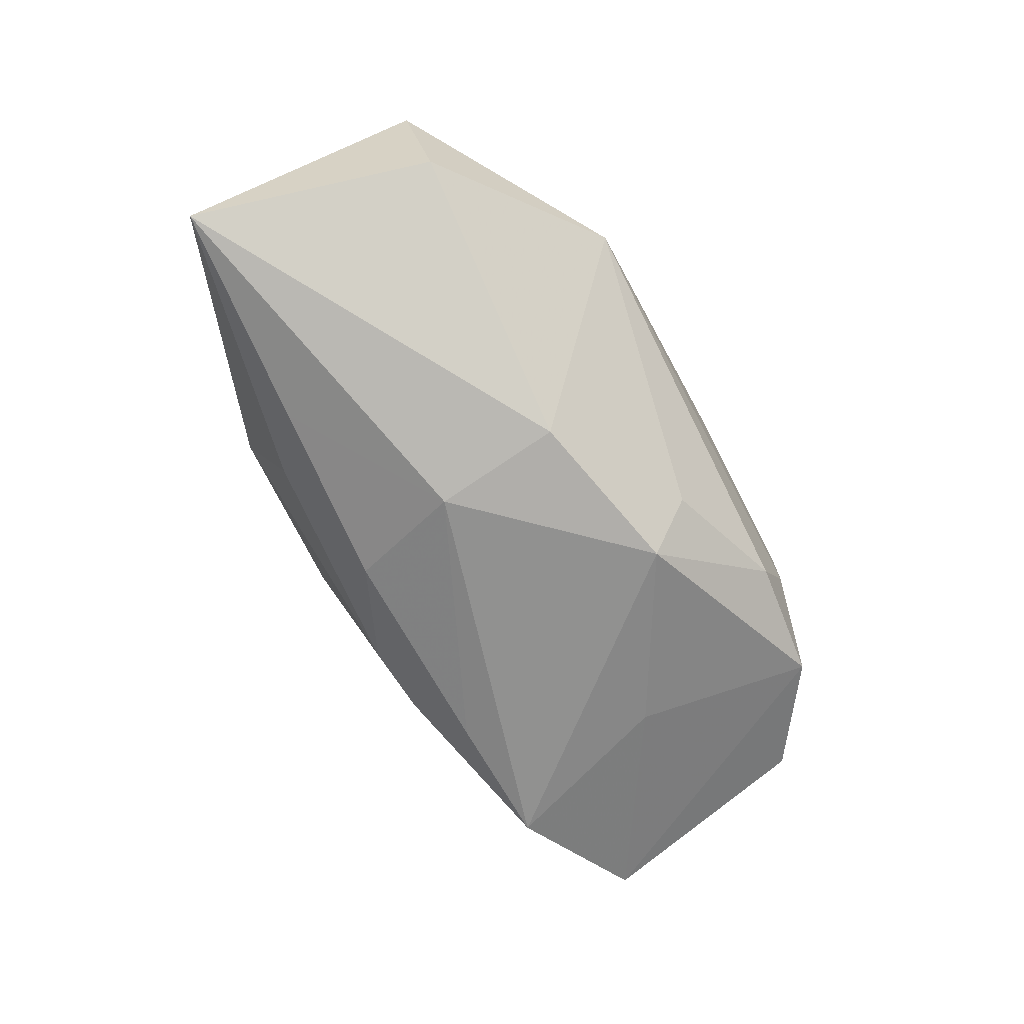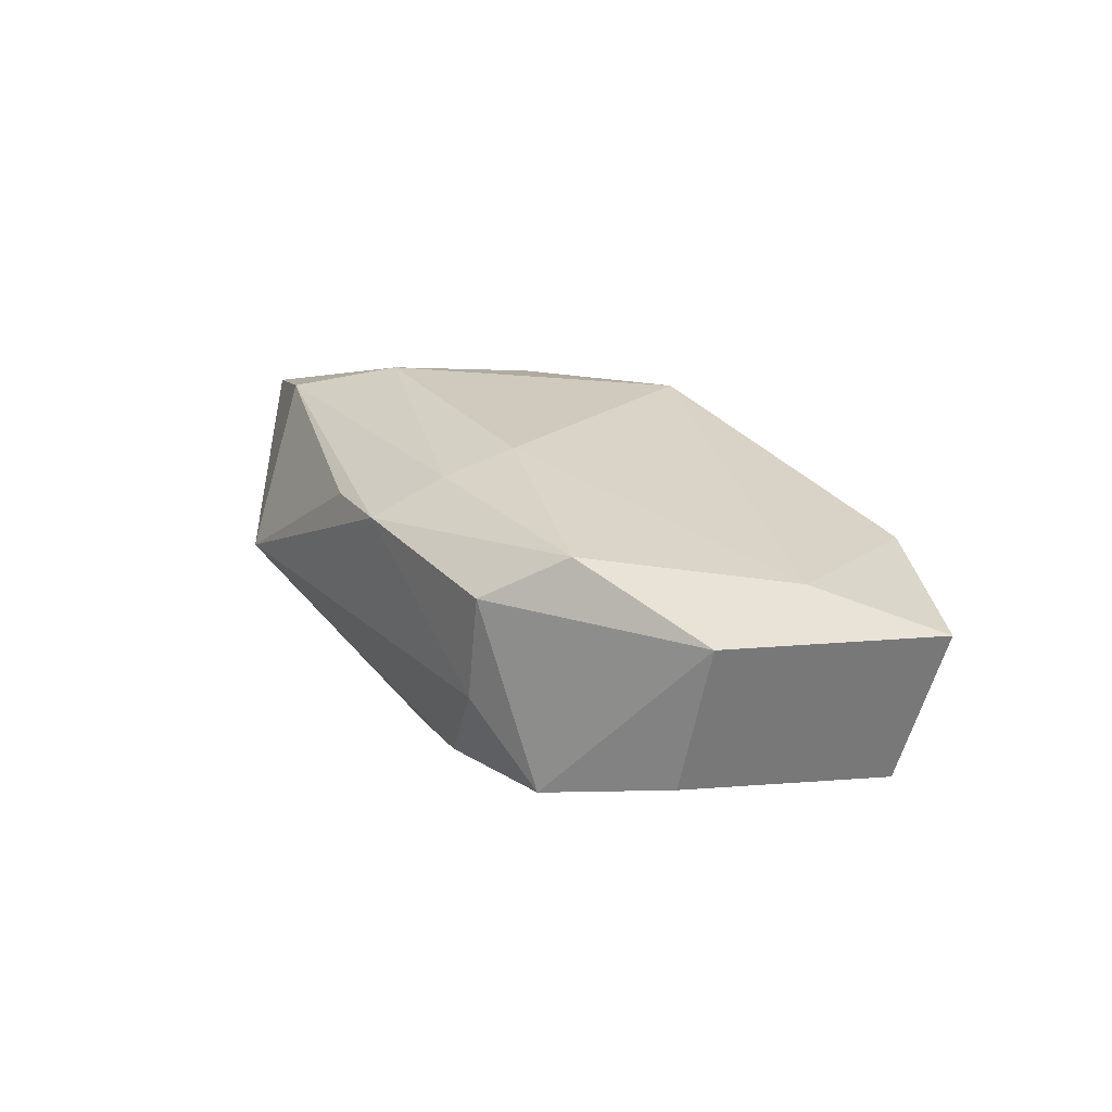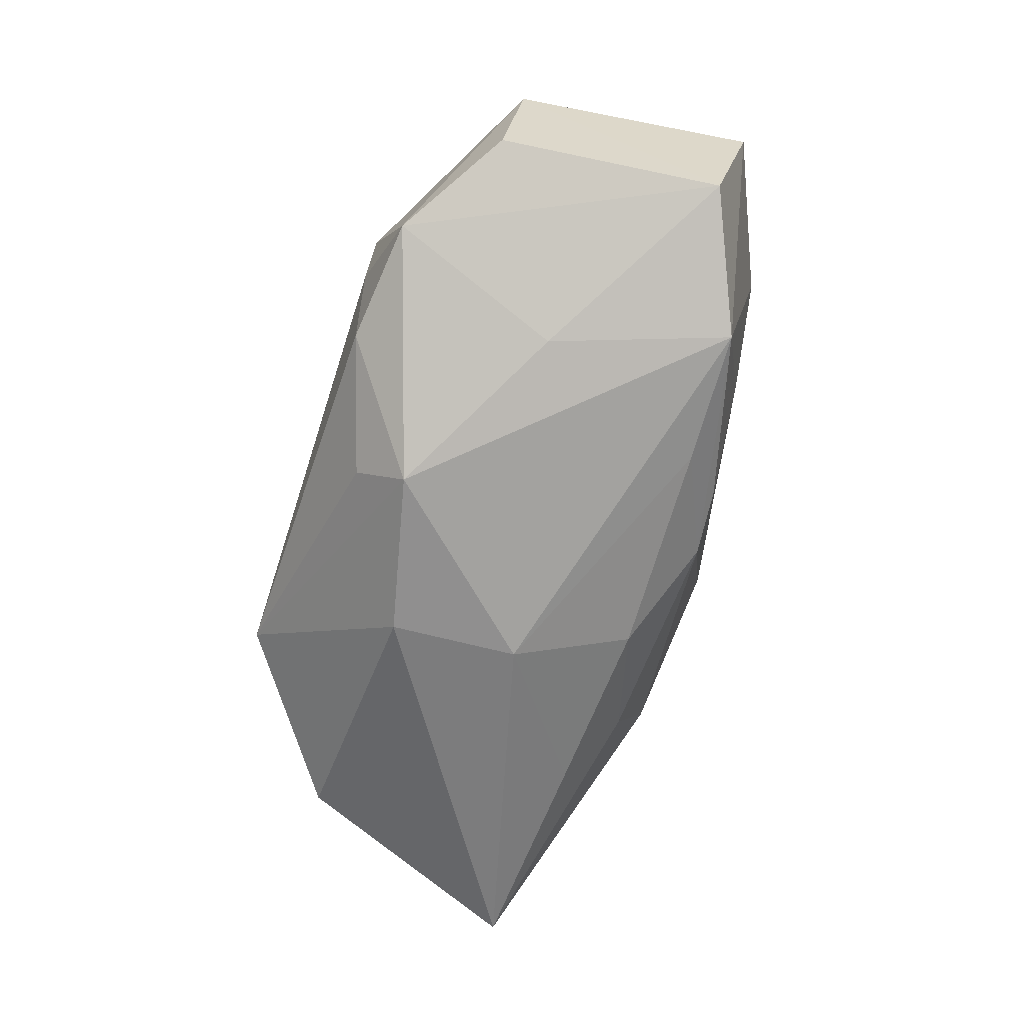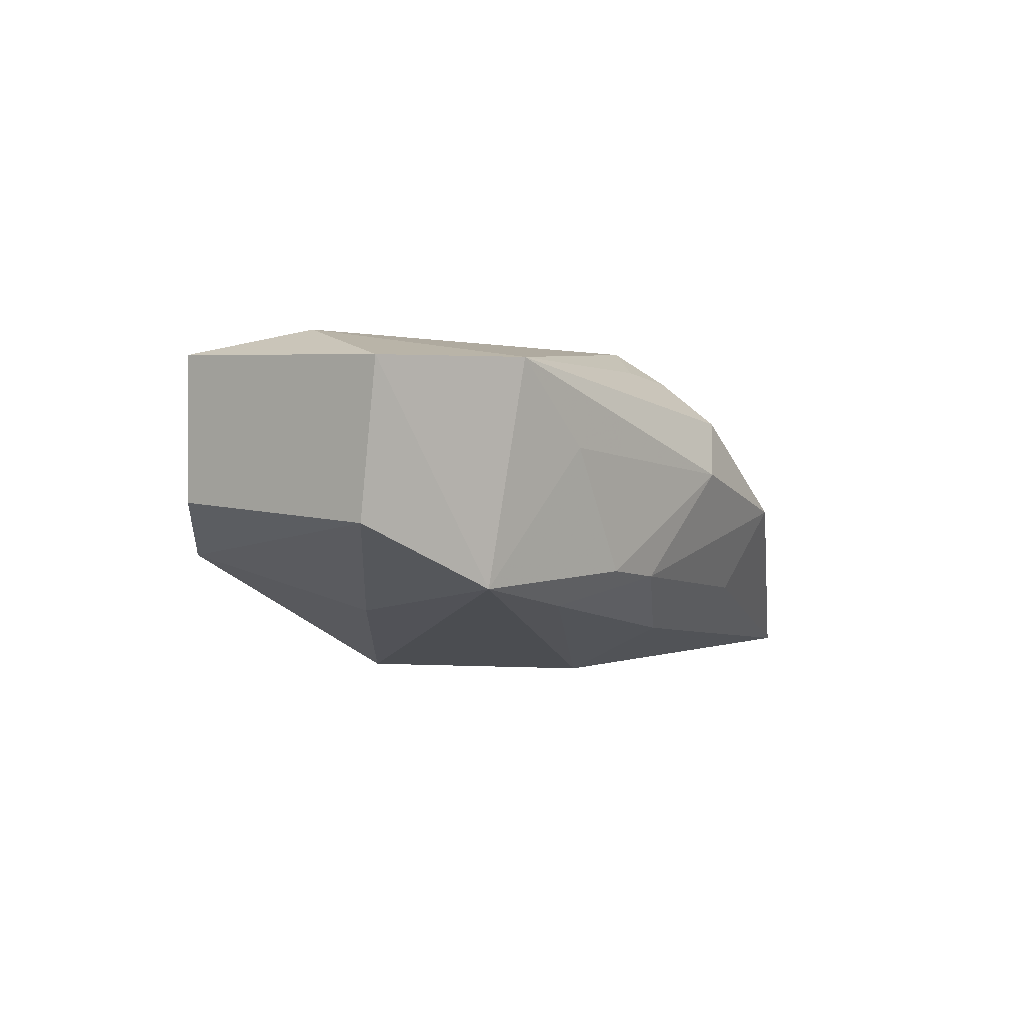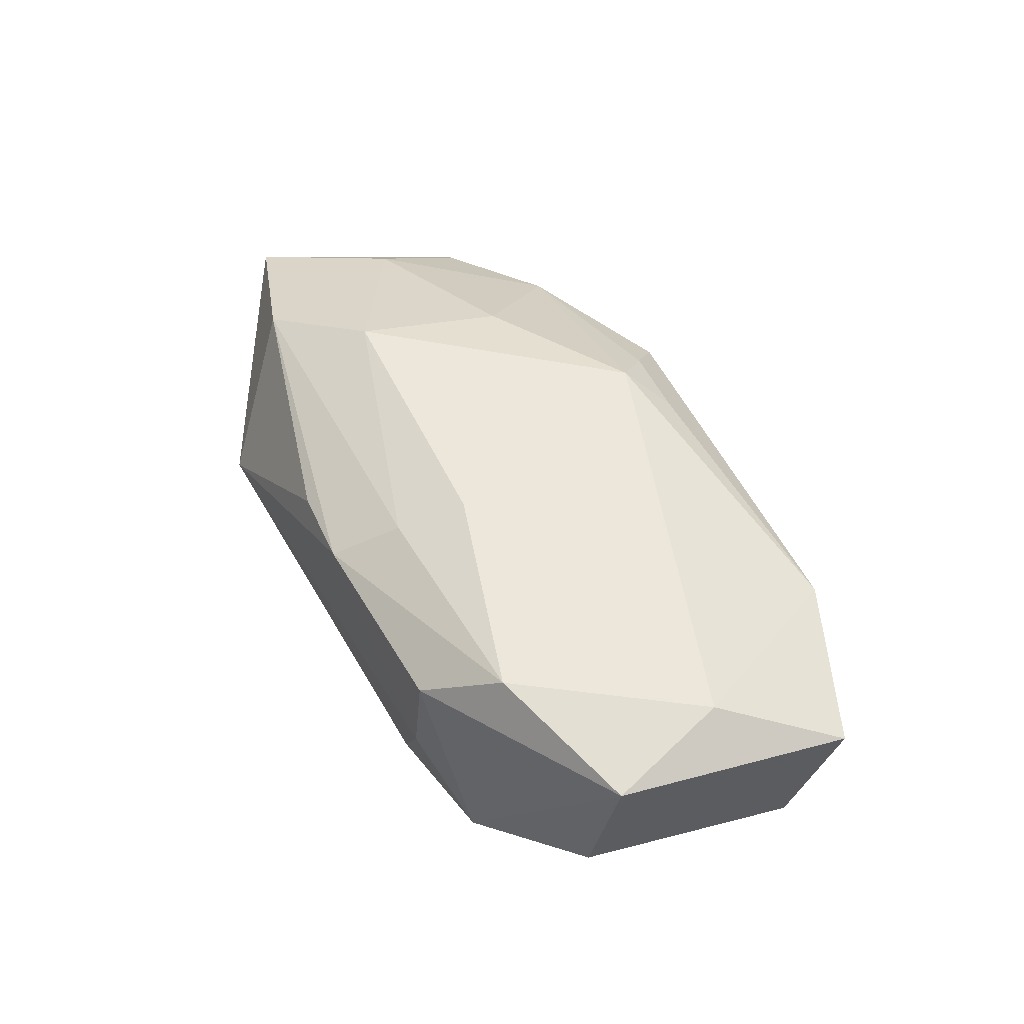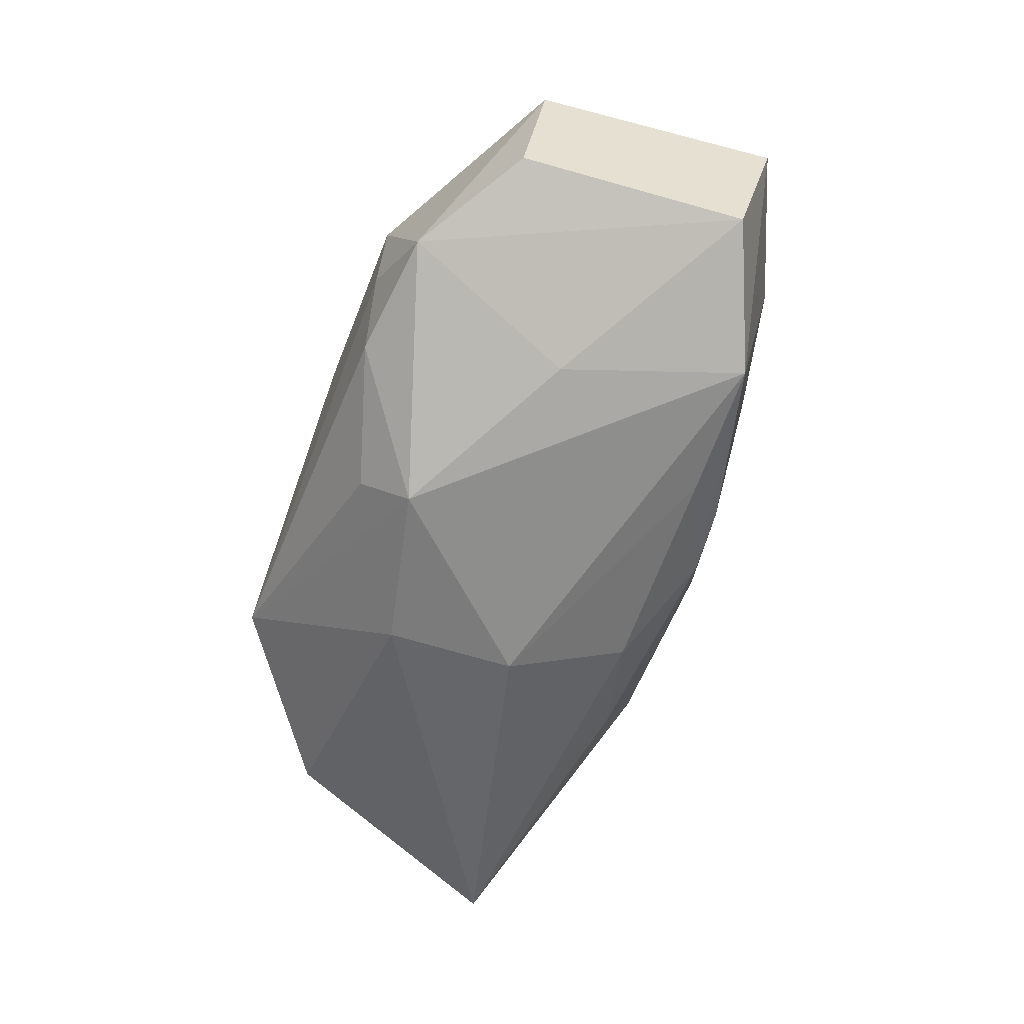
<metadata>
{"format":"obj","ext":"obj","renderer":"f3d","projection":"perspective","resolution":1024,"background":"white","views":[{"elev":-72.5,"azim":117.8,"up":"+Z"},{"elev":23.7,"azim":-123.5,"up":"+Z"},{"elev":-68.6,"azim":-108.0,"up":"+Z"},{"elev":-9.6,"azim":-61.4,"up":"+Z"},{"elev":50.0,"azim":-119.7,"up":"+Z"},{"elev":-61.4,"azim":-110.9,"up":"+Z"}]}
</metadata>
<code>
v 0.01511 -0.01568 -0.006646
v -0.002168 0.01801 0.008443
v 0.002837 -0.01968 0.001646
v -0.01238 -0.01233 -0.01102
v 0.008139 -0.003349 -0.01419
v 0.03239 0.008072 -0.004606
v 0.002896 -0.01508 0.0102
v 0.01313 -0.005843 0.01153
v 0.00435 0.01725 0.008089
v -0.02222 0.01314 0.01136
v -0.02404 -0.01556 0.006683
v -0.03633 -0.009953 0.004818
v -0.0183 0.002296 -0.01118
v 0.0154 0.005885 0.01336
v -0.01723 0.0179 0.007442
v 0.0001294 -0.0118 0.01274
v 0.02048 -0.01496 0.005027
v -0.004711 0.01307 0.01158
v -0.02317 -0.01193 -0.01084
v -0.004207 0.01019 -0.01413
v -0.01262 0.01736 -0.006911
v -0.03145 0.01051 -0.003562
v 0.006038 -0.01839 0.006865
v -0.002154 0.01396 -0.01031
v -0.01612 0.01801 -0.0008818
v -0.03397 -0.007329 -0.006934
v 0.02901 -0.002776 0.007318
v -0.008935 -0.0159 -0.008004
v 0.0303 -0.01057 0.002953
v -0.03097 -0.0007014 0.009117
v 0.01937 0.01801 -0.001552
v -0.03351 0.009262 0.007754
v -0.01622 -0.0163 0.0009589
v 0.02376 0.01122 0.01038
v -0.02263 0.01632 -0.006177
v 0.0171 -0.01903 0.0004762
v -0.002893 -0.01459 0.0101
v 0.01992 -0.01204 -0.01026
v -0.003354 -0.01648 -0.007823
v 0.005033 -0.01283 -0.01119
v 0.009177 0.00711 -0.01344
v 0.03809 -0.01105 -0.009093
v -0.006492 0.007911 0.01336
v 0.0356 0.006852 0.006706
f 5 19 20
f 20 31 41
f 42 5 41
f 41 5 20
f 26 19 12
f 32 26 12
f 22 26 32
f 12 19 11
f 42 41 6
f 6 41 31
f 35 26 22
f 35 21 20
f 22 32 35
f 2 31 25
f 31 21 25
f 21 35 25
f 24 31 20
f 20 21 24
f 24 21 31
f 2 10 18
f 18 34 2
f 43 18 10
f 30 32 12
f 10 32 30
f 12 11 30
f 30 11 16
f 16 43 30
f 30 43 10
f 42 36 1
f 1 36 39
f 39 40 1
f 19 5 4
f 5 40 4
f 4 39 19
f 4 40 39
f 19 39 28
f 39 36 3
f 3 28 39
f 9 31 2
f 2 34 9
f 9 34 31
f 44 6 31
f 31 34 44
f 42 6 44
f 13 35 20
f 26 35 13
f 20 19 13
f 19 26 13
f 15 35 32
f 15 25 35
f 15 32 10
f 15 10 2
f 2 25 15
f 34 18 14
f 18 43 14
f 16 8 14
f 14 44 34
f 14 43 16
f 42 1 38
f 38 1 40
f 38 5 42
f 38 40 5
f 33 3 11
f 28 3 33
f 33 11 19
f 19 28 33
f 11 3 23
f 23 3 36
f 29 36 42
f 42 44 29
f 11 23 7
f 27 29 44
f 44 14 27
f 27 14 8
f 17 23 36
f 36 29 17
f 17 7 23
f 17 27 8
f 29 27 17
f 17 8 16
f 16 7 17
f 16 11 37
f 37 7 16
f 11 7 37

</code>
